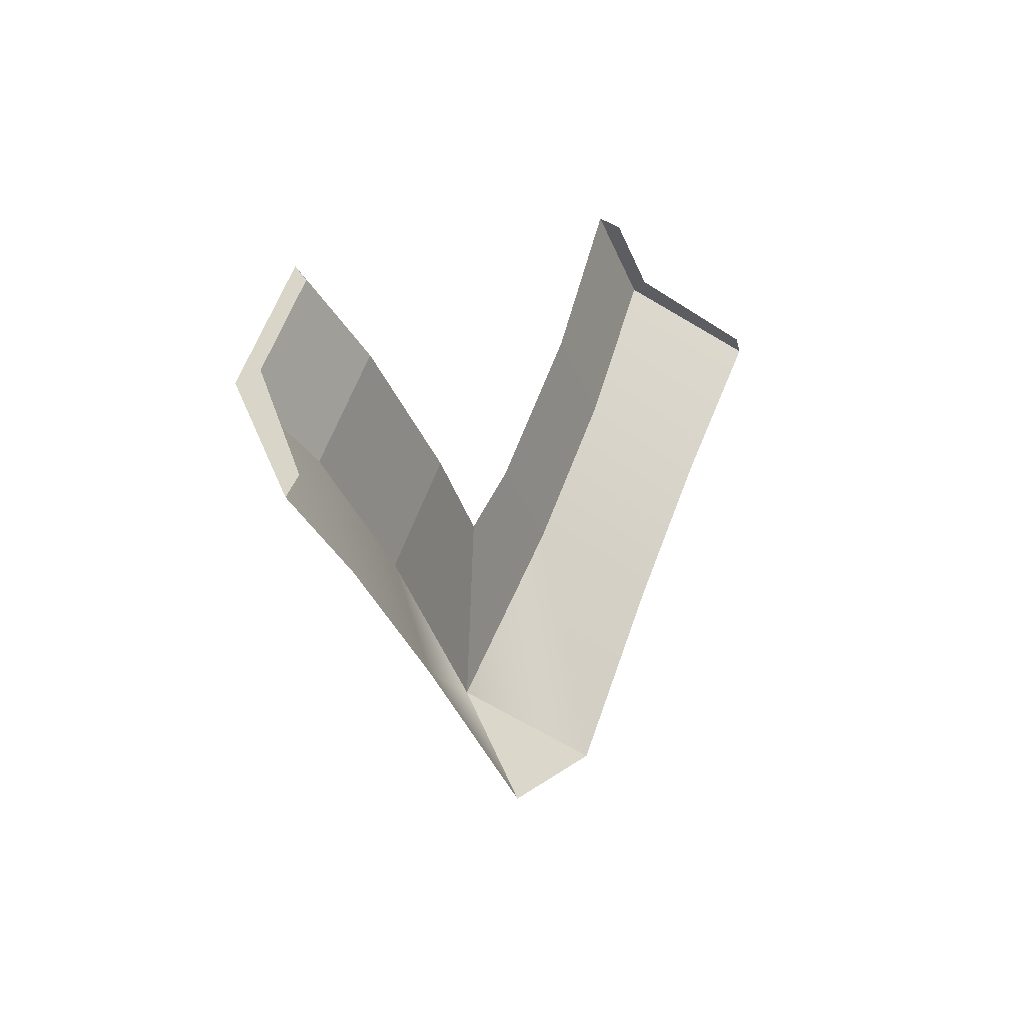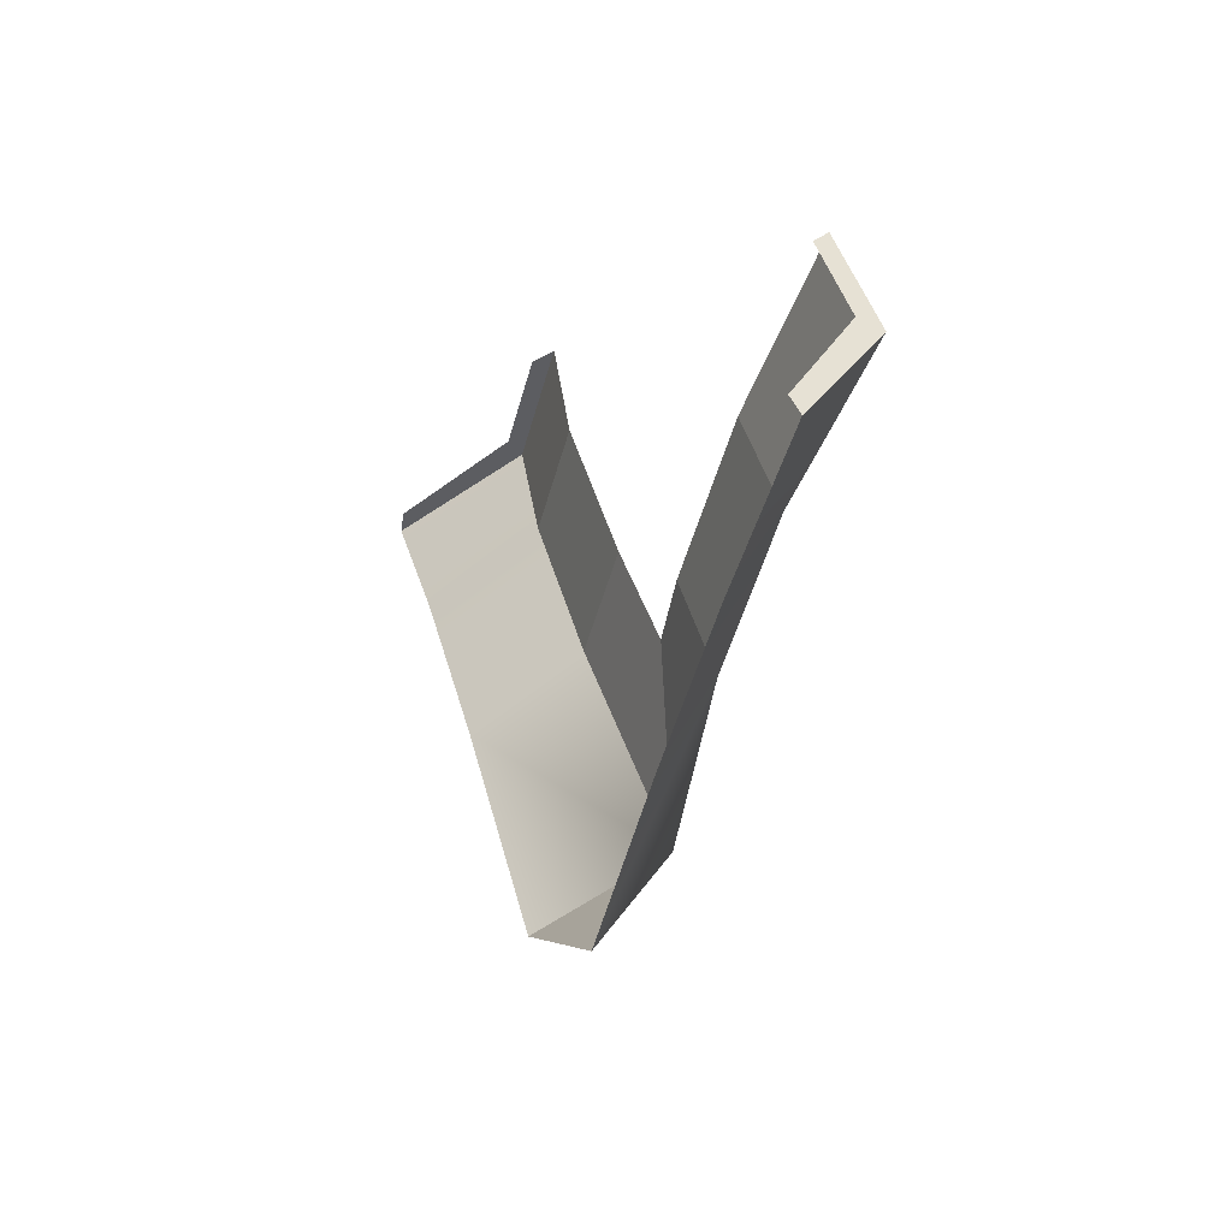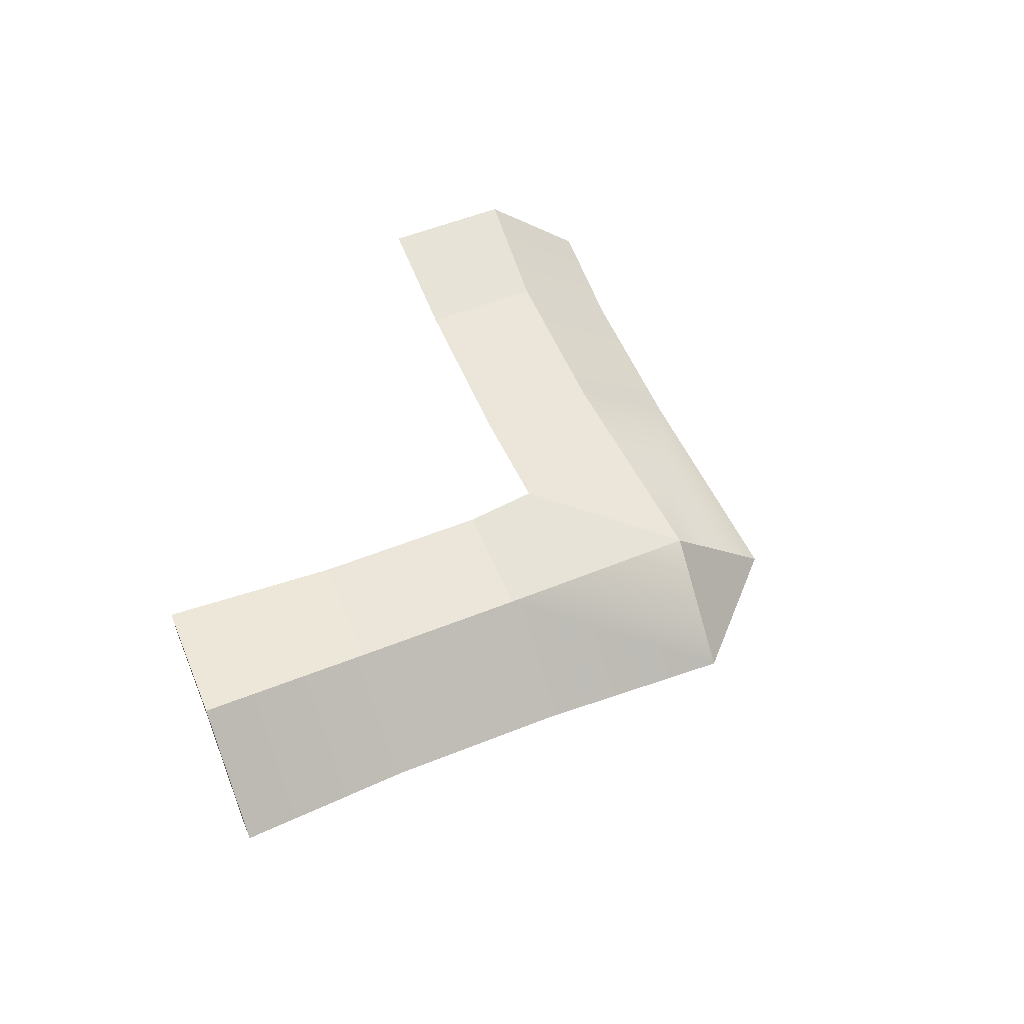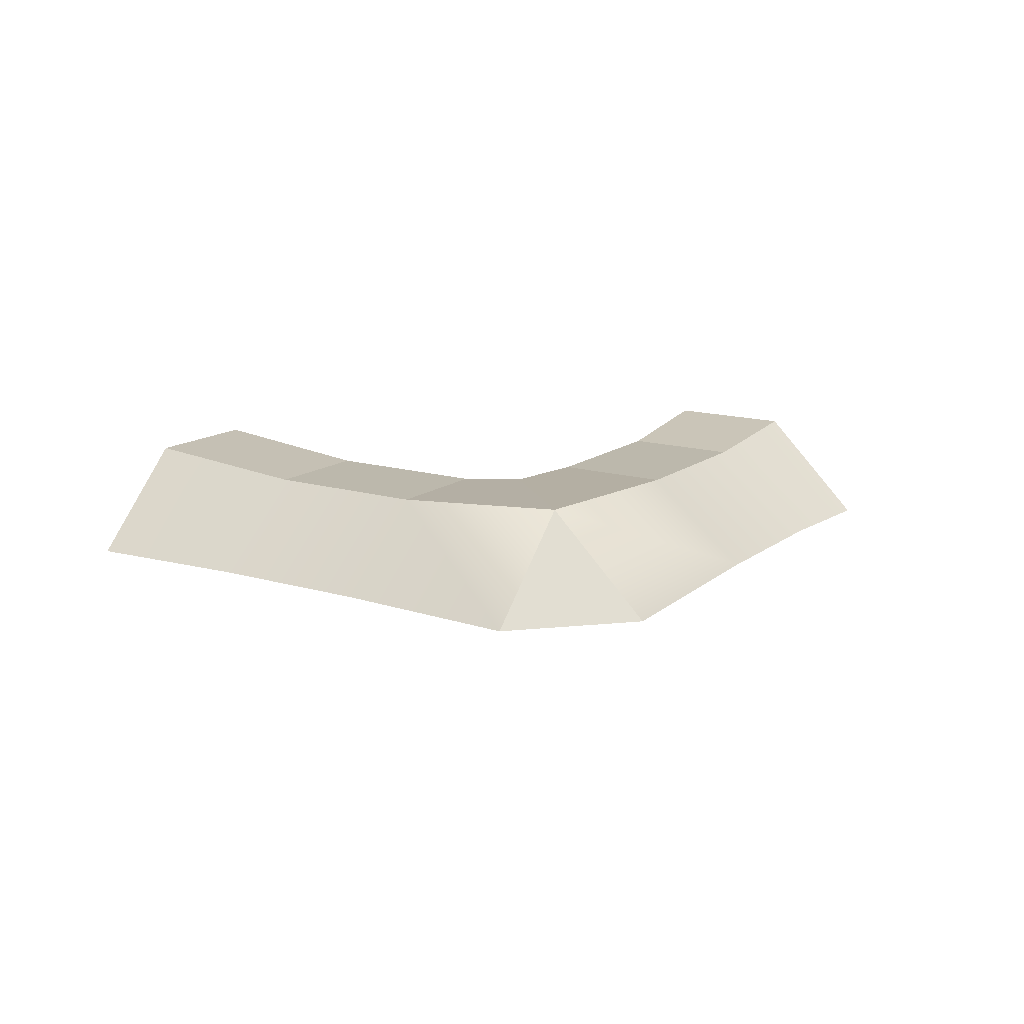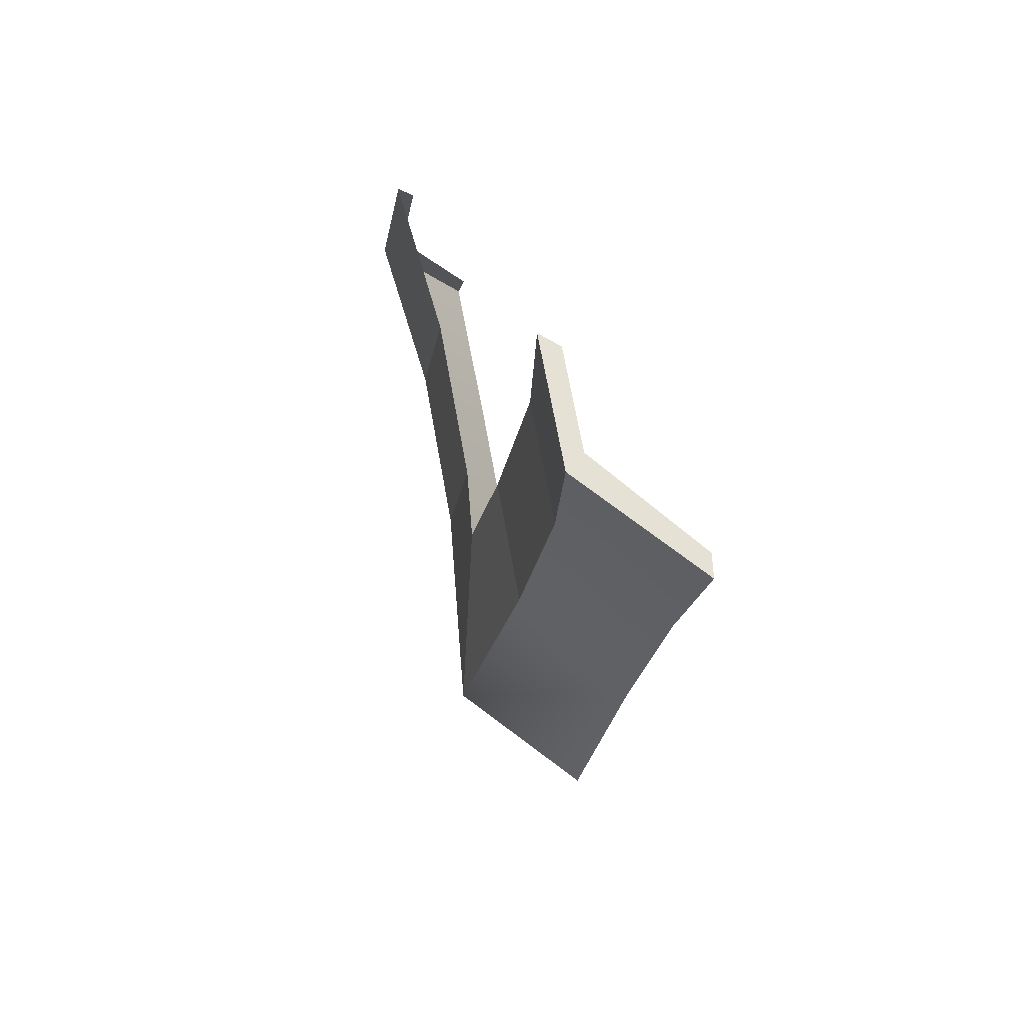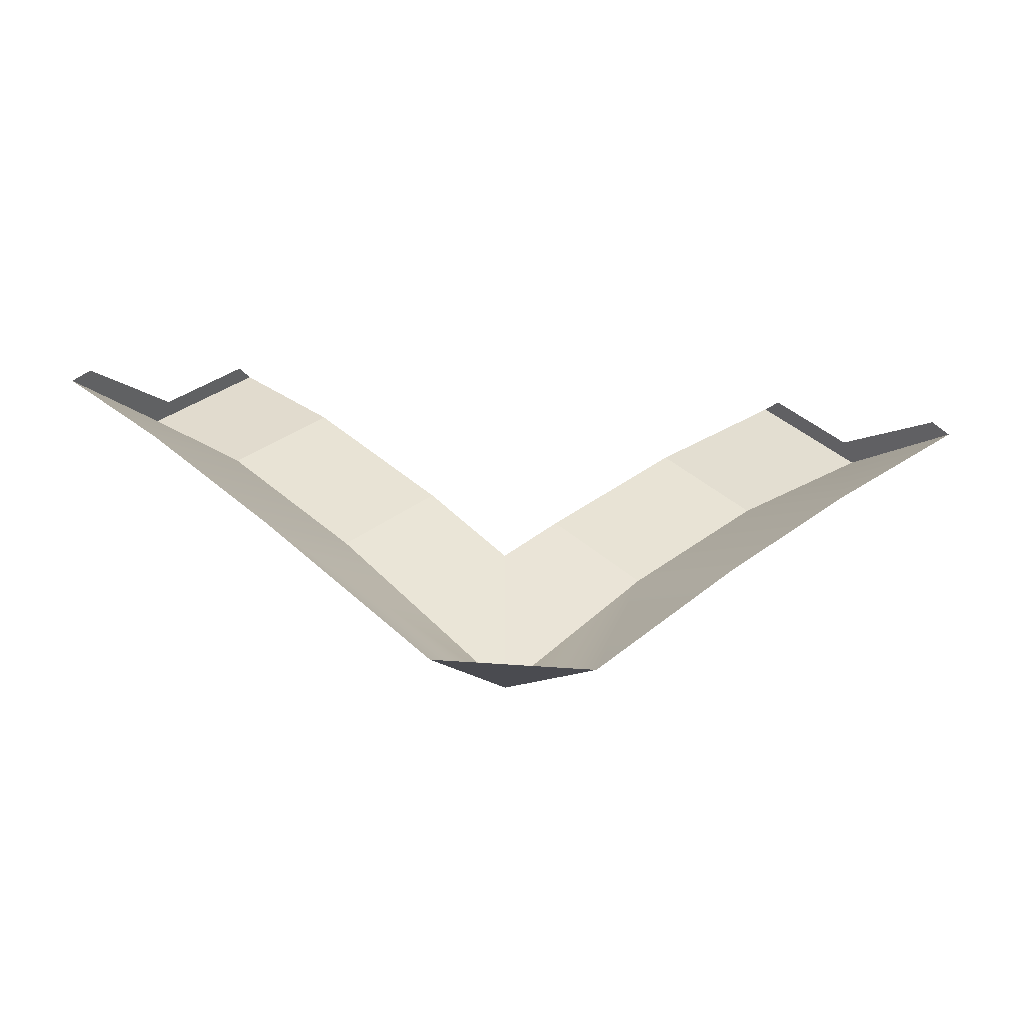
<metadata>
{"format":"obj","ext":"obj","renderer":"f3d","projection":"perspective","resolution":1024,"background":"white","views":[{"elev":12.6,"azim":119.5,"up":"+Y"},{"elev":-2.9,"azim":-111.9,"up":"+Y"},{"elev":56.0,"azim":-67.7,"up":"+Z"},{"elev":14.6,"azim":-12.2,"up":"+Z"},{"elev":20.8,"azim":75.7,"up":"+Y"},{"elev":-50.1,"azim":175.4,"up":"+Y"}]}
</metadata>
<code>
g Box1580
v -0.3125 -0.8095 1.742
v 0.5333 -0.08068 1.9
v 1.188 -0.7361 0.9885
v 0.3446 -1.469 0.9942
v -1.392 -1.889 1.742
v -0.7337 -2.548 0.9942
v -2.837 -3.44 1.9
v -2.172 -4.095 0.9885
v 1.049 -0.596 0.9636
v 1.188 -0.7361 0.9885
v 0.5333 -0.08068 1.9
v 0.4344 0.01825 1.735
v -0.2725 0.7252 1.9
v -0.182 0.6347 1.735
v -2.821 -1.848 1.81
v -2.142 -1.138 1.742
v -1.392 -1.889 1.742
v -2.837 -3.44 1.9
v -2.142 -1.138 1.742
v -1.063 -0.05901 1.742
v -0.3125 -0.8095 1.742
v -1.392 -1.889 1.742
v -1.063 -0.05901 1.742
v -0.2725 0.7252 1.9
v 0.5333 -0.08068 1.9
v -0.3125 -0.8095 1.742
v -4.012 -2.157 1.742
v -2.837 -3.44 1.9
v -3.494 -4.102 0.9885
v -4.672 -2.814 0.9942
v -5.091 -1.078 1.742
v -5.75 -1.736 0.9942
v -6.247 -0.039 1.9
v -6.902 -0.6944 0.9885
v -6.763 -0.5543 0.9636
v -6.148 0.05993 1.735
v -6.247 -0.039 1.9
v -6.902 -0.6944 0.9885
v -5.555 0.6536 1.735
v -5.464 0.7441 1.9
v -5.464 0.7441 1.9
v -4.363 -0.3505 1.742
v -5.091 -1.078 1.742
v -6.247 -0.039 1.9
v -4.363 -0.3505 1.742
v -3.284 -1.43 1.742
v -4.012 -2.157 1.742
v -5.091 -1.078 1.742
v -3.284 -1.43 1.742
v -2.821 -1.848 1.81
v -2.837 -3.44 1.9
v -4.012 -2.157 1.742
v -2.172 -4.095 0.9885
v -3.494 -4.102 0.9885
v -2.837 -3.44 1.9
g Box1580_0
f 3 2 1
f 4 3 1
f 4 1 5
f 6 4 5
f 6 5 7
f 8 6 7
f 11 10 9
f 12 11 9
f 11 12 13
f 12 14 13
f 17 16 15
f 18 17 15
f 21 20 19
f 22 21 19
f 25 24 23
f 26 25 23
f 29 28 27
f 30 29 27
f 30 27 31
f 32 30 31
f 32 31 33
f 34 32 33
f 37 36 35
f 38 37 35
f 36 37 39
f 37 40 39
f 43 42 41
f 44 43 41
f 47 46 45
f 48 47 45
f 51 50 49
f 52 51 49
f 55 54 53

</code>
